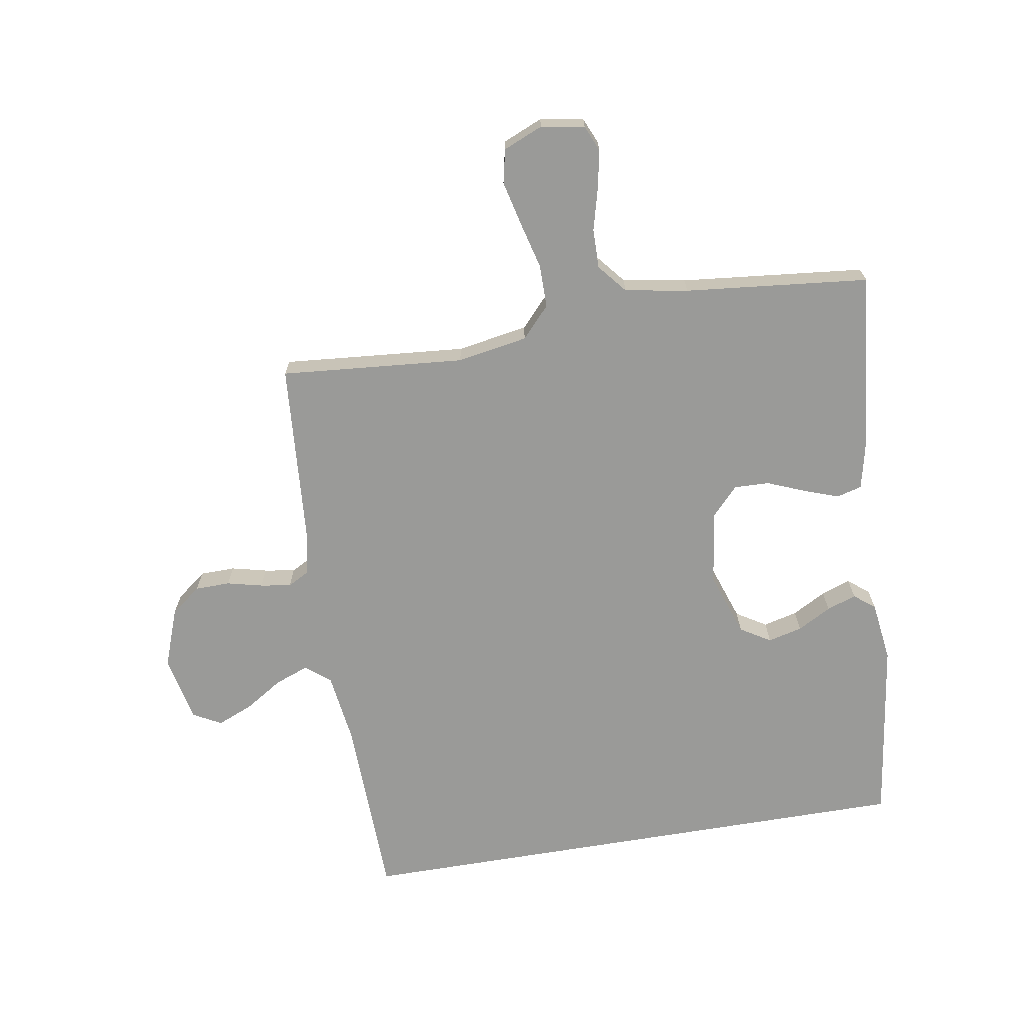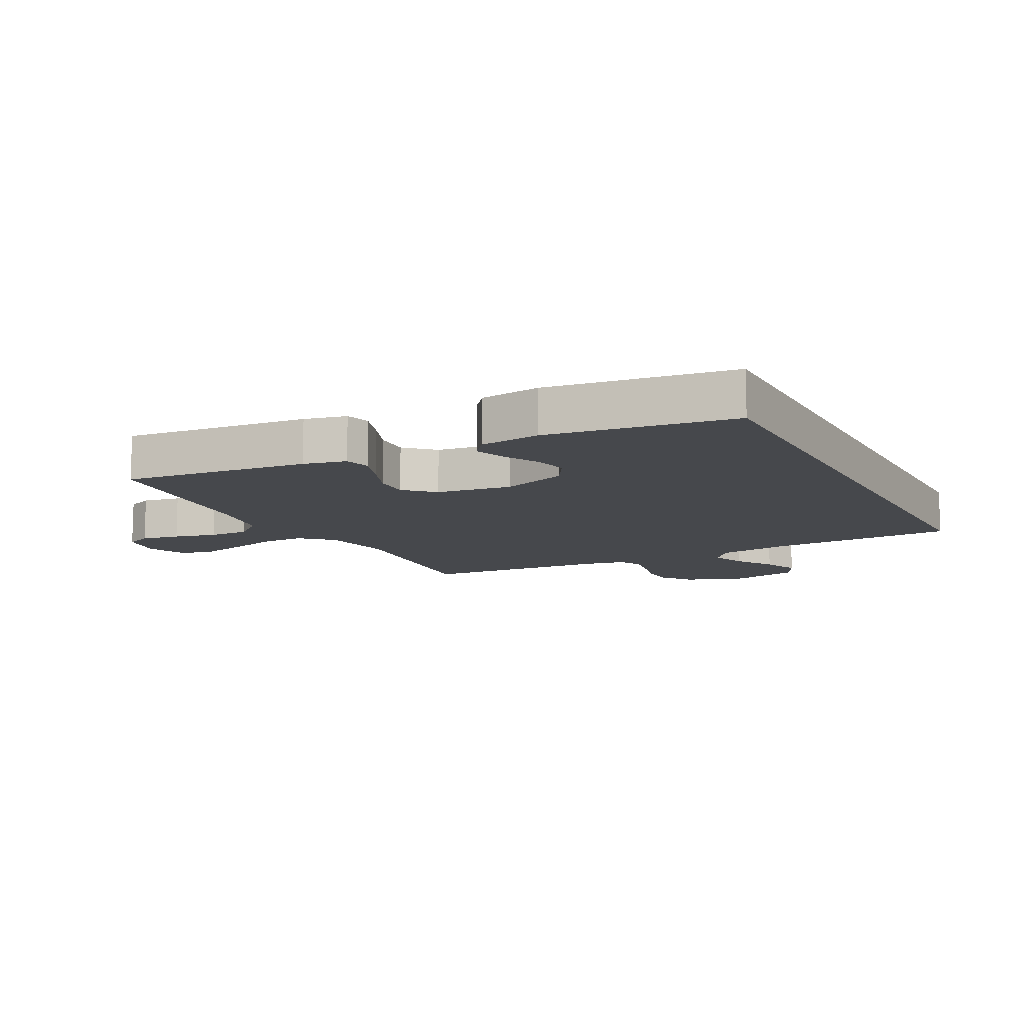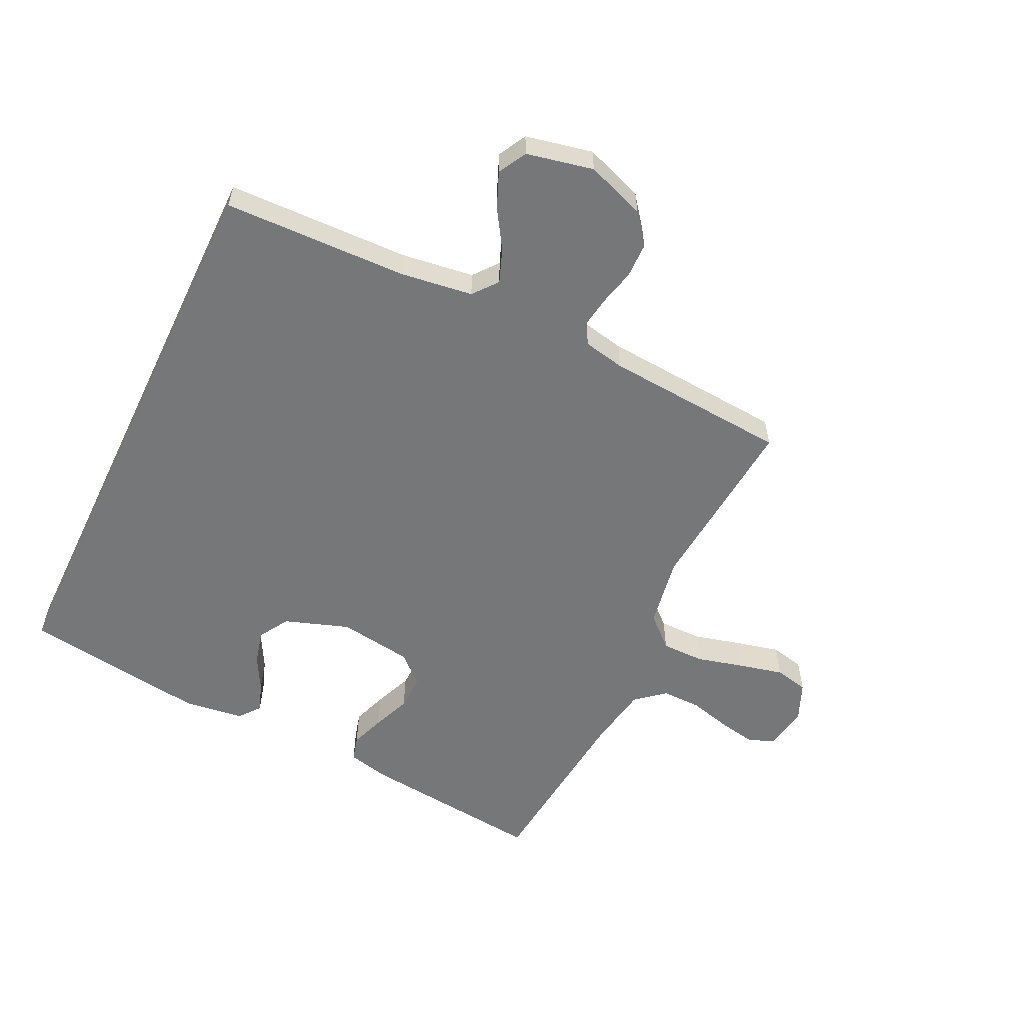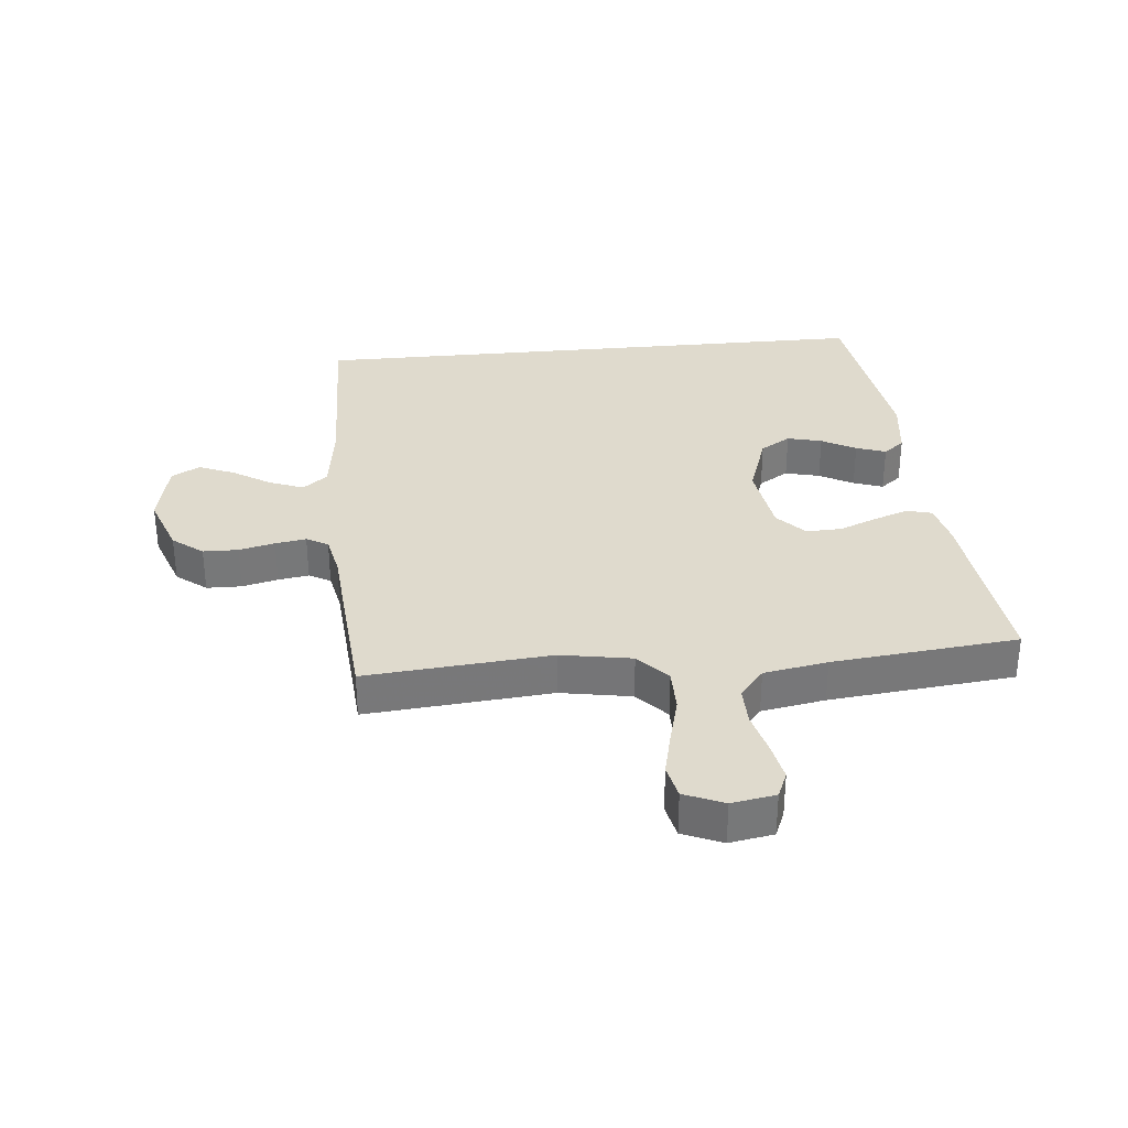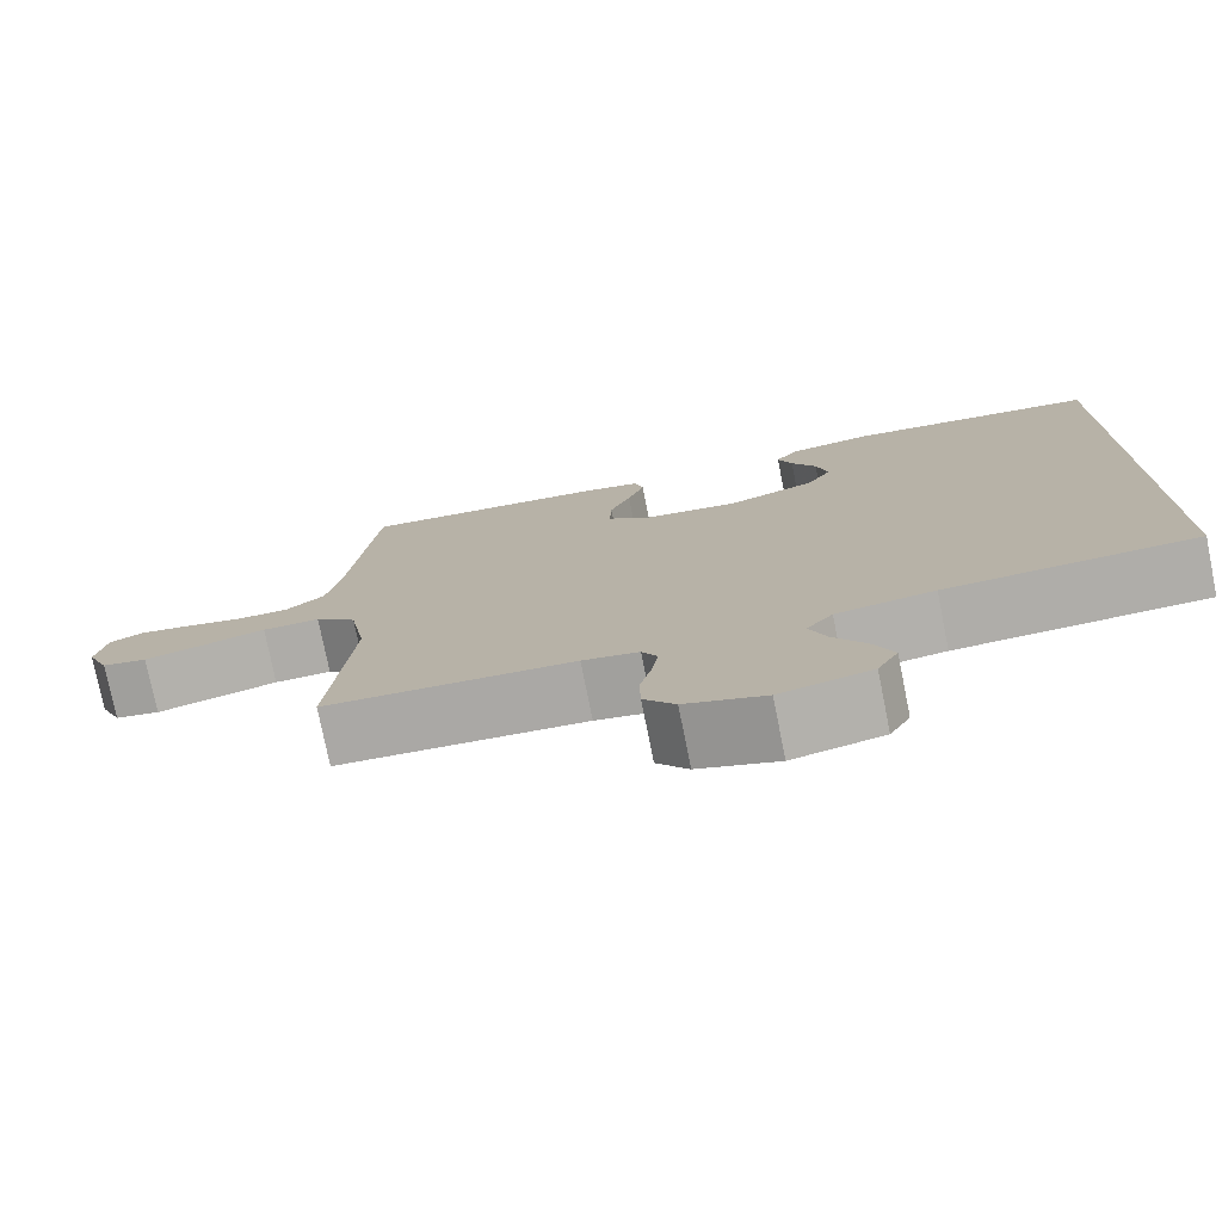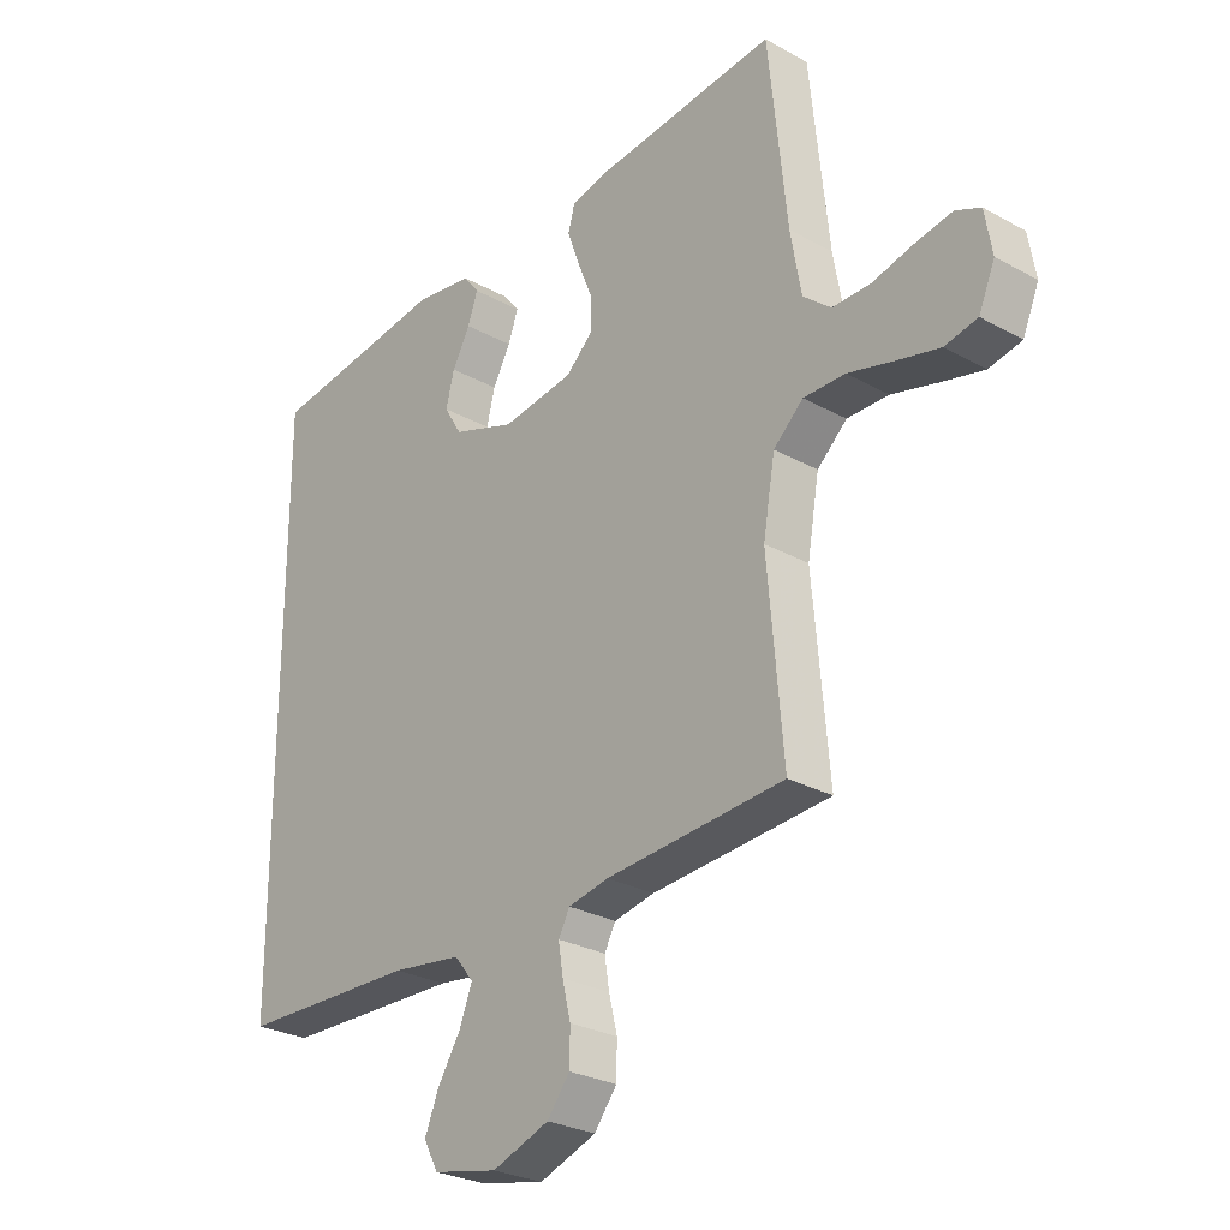
<metadata>
{"format":"obj","ext":"obj","renderer":"f3d","projection":"perspective","resolution":1024,"background":"white","views":[{"elev":-69.2,"azim":-80.5,"up":"+Y"},{"elev":-11.4,"azim":27.8,"up":"+Y"},{"elev":-57.0,"azim":154.4,"up":"+Y"},{"elev":32.9,"azim":-95.5,"up":"+Y"},{"elev":-76.8,"azim":11.4,"up":"+Z"},{"elev":-27.3,"azim":-130.5,"up":"+Z"}]}
</metadata>
<code>
v -0.5 0.07 -0.5
v -0.474 0.07 -0.2
v -0.494 0.07 -0.085
v -0.544 0.07 -0.039
v -0.614 0.07 -0.039
v -0.691 0.07 -0.059
v -0.763 0.07 -0.076
v -0.818 0.07 -0.064
v -0.845 0.07 0
v -0.833 0.07 0.071
v -0.791 0.07 0.089
v -0.729 0.07 0.077
v -0.66 0.07 0.059
v -0.596 0.07 0.058
v -0.549 0.07 0.097
v -0.531 0.07 0.2
v -0.5 0.07 0.5
v -0.2 0.07 0.467
v -0.131 0.07 0.451
v -0.12 0.07 0.41
v -0.14 0.07 0.354
v -0.165 0.07 0.292
v -0.167 0.07 0.235
v -0.121 0.07 0.192
v 0 0.07 0.174
v 0.105 0.07 0.21
v 0.135 0.07 0.259
v 0.121 0.07 0.315
v 0.091 0.07 0.37
v 0.074 0.07 0.418
v 0.101 0.07 0.452
v 0.2 0.07 0.465
v 0.5 0.07 0.422
v 0.5 0.07 -0.513
v 0.2 0.07 -0.521
v 0.082 0.07 -0.537
v 0.05 0.07 -0.577
v 0.071 0.07 -0.632
v 0.11 0.07 -0.694
v 0.134 0.07 -0.752
v 0.109 0.07 -0.798
v 0 0.07 -0.821
v -0.096 0.07 -0.786
v -0.134 0.07 -0.737
v -0.135 0.07 -0.68
v -0.121 0.07 -0.622
v -0.113 0.07 -0.572
v -0.132 0.07 -0.537
v -0.2 0.07 -0.523
v -0.5 0 -0.5
v -0.474 0 -0.2
v -0.494 0 -0.085
v -0.544 0 -0.039
v -0.614 0 -0.039
v -0.691 0 -0.059
v -0.763 0 -0.076
v -0.818 0 -0.064
v -0.845 0 0
v -0.833 0 0.071
v -0.791 0 0.089
v -0.729 0 0.077
v -0.66 0 0.059
v -0.596 0 0.058
v -0.549 0 0.097
v -0.531 0 0.2
v -0.5 0 0.5
v -0.2 0 0.467
v -0.131 0 0.451
v -0.12 0 0.41
v -0.14 0 0.354
v -0.165 0 0.292
v -0.167 0 0.235
v -0.121 0 0.192
v 0 0 0.174
v 0.105 0 0.21
v 0.135 0 0.259
v 0.121 0 0.315
v 0.091 0 0.37
v 0.074 0 0.418
v 0.101 0 0.452
v 0.2 0 0.465
v 0.5 0 0.422
v 0.5 0 -0.513
v 0.2 0 -0.521
v 0.082 0 -0.537
v 0.05 0 -0.577
v 0.071 0 -0.632
v 0.11 0 -0.694
v 0.134 0 -0.752
v 0.109 0 -0.798
v 0 0 -0.821
v -0.096 0 -0.786
v -0.134 0 -0.737
v -0.135 0 -0.68
v -0.121 0 -0.622
v -0.113 0 -0.572
v -0.132 0 -0.537
v -0.2 0 -0.523
f 43 44 45 46
f 43 46 47
f 42 43 47
f 41 42 47
f 38 39 40 41
f 37 38 41 47
f 36 37 47 48
f 32 33 34 35
f 28 29 30 31
f 27 28 31 32
f 19 20 21 22
f 17 18 19 22
f 16 17 22 23
f 15 16 23 24
f 10 11 12 13
f 8 9 10 13
f 8 13 14
f 5 6 7 8
f 5 8 14
f 4 5 14 15
f 49 1 2
f 49 2 3
f 48 49 3
f 36 48 3
f 27 32 35 36
f 26 27 36
f 25 26 36 3
f 15 24 25
f 3 4 15 25
f 95 94 93 92
f 96 95 92
f 96 92 91
f 96 91 90
f 90 89 88 87
f 96 90 87 86
f 97 96 86 85
f 84 83 82 81
f 80 79 78 77
f 81 80 77 76
f 71 70 69 68
f 71 68 67 66
f 72 71 66 65
f 73 72 65 64
f 62 61 60 59
f 62 59 58 57
f 63 62 57
f 57 56 55 54
f 63 57 54
f 64 63 54 53
f 51 50 98
f 52 51 98
f 52 98 97
f 52 97 85
f 85 84 81 76
f 85 76 75
f 52 85 75 74
f 74 73 64
f 74 64 53 52
f 1 50 51 2
f 2 51 52 3
f 3 52 53 4
f 4 53 54 5
f 5 54 55 6
f 6 55 56 7
f 7 56 57 8
f 8 57 58 9
f 9 58 59 10
f 10 59 60 11
f 11 60 61 12
f 12 61 62 13
f 13 62 63 14
f 14 63 64 15
f 15 64 65 16
f 16 65 66 17
f 17 66 67 18
f 18 67 68 19
f 19 68 69 20
f 20 69 70 21
f 21 70 71 22
f 22 71 72 23
f 23 72 73 24
f 24 73 74 25
f 25 74 75 26
f 26 75 76 27
f 27 76 77 28
f 28 77 78 29
f 29 78 79 30
f 30 79 80 31
f 31 80 81 32
f 32 81 82 33
f 33 82 83 34
f 34 83 84 35
f 35 84 85 36
f 36 85 86 37
f 37 86 87 38
f 38 87 88 39
f 39 88 89 40
f 40 89 90 41
f 41 90 91 42
f 42 91 92 43
f 43 92 93 44
f 44 93 94 45
f 45 94 95 46
f 46 95 96 47
f 47 96 97 48
f 48 97 98 49
f 49 98 50 1

</code>
